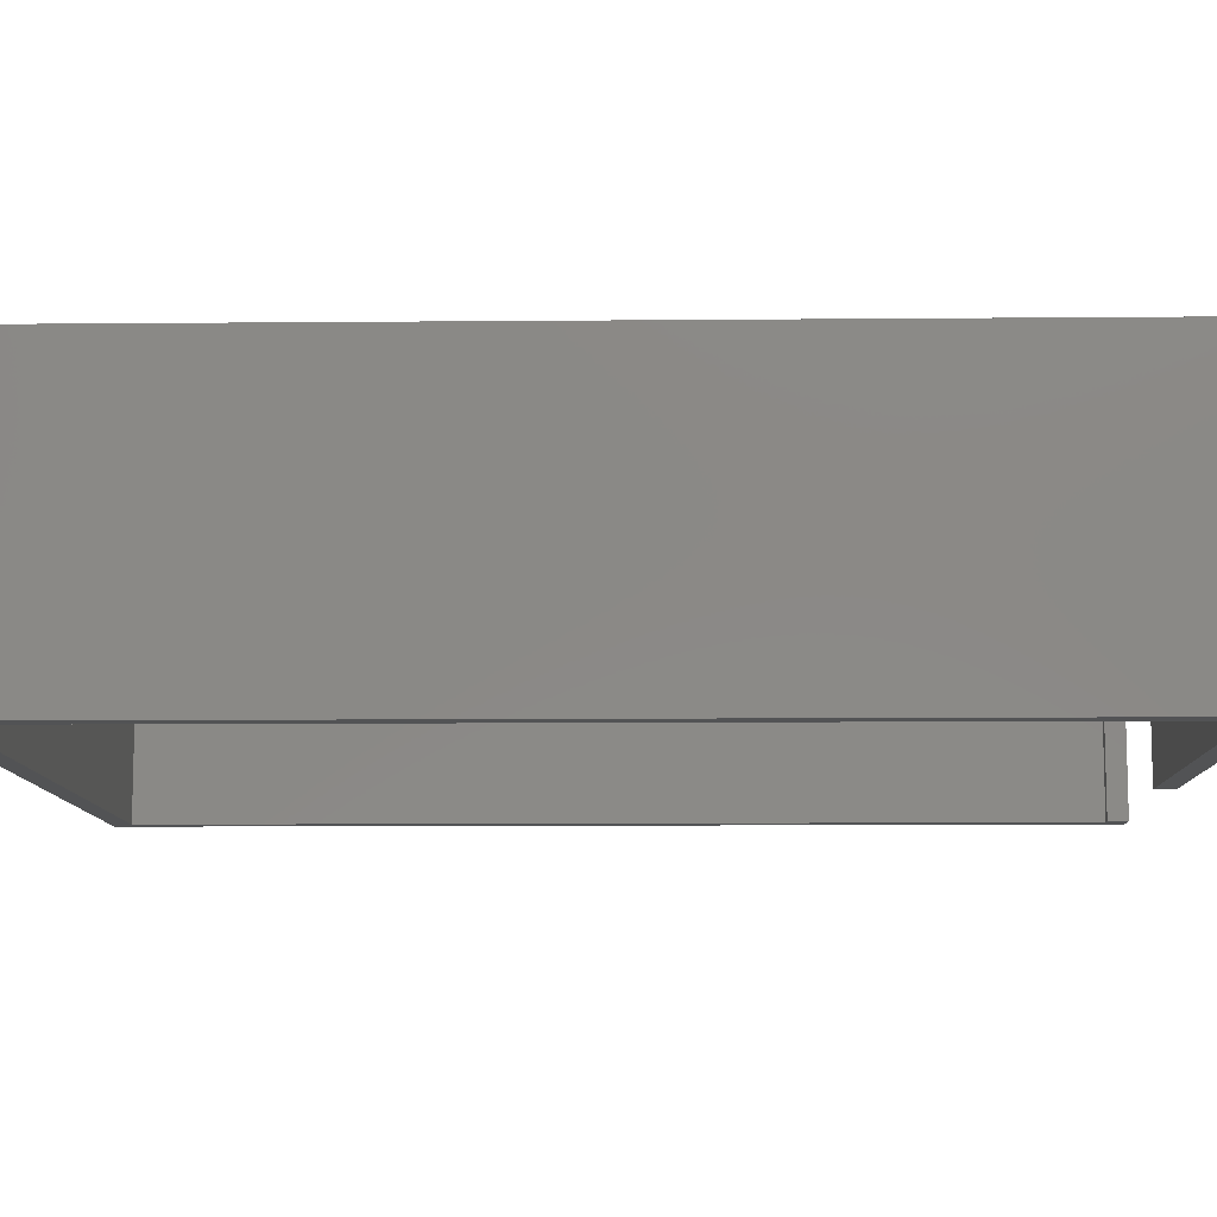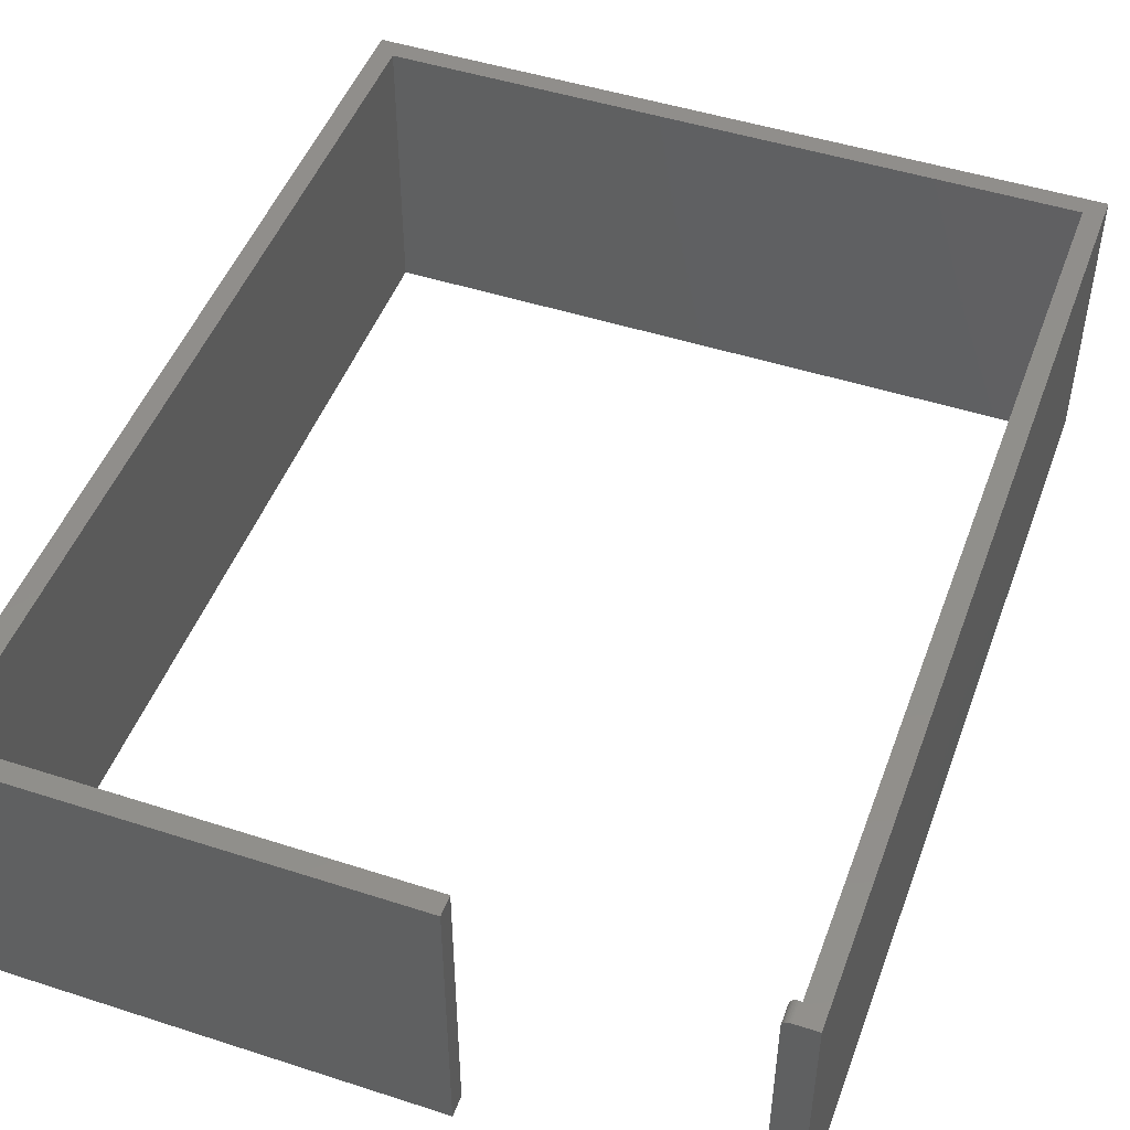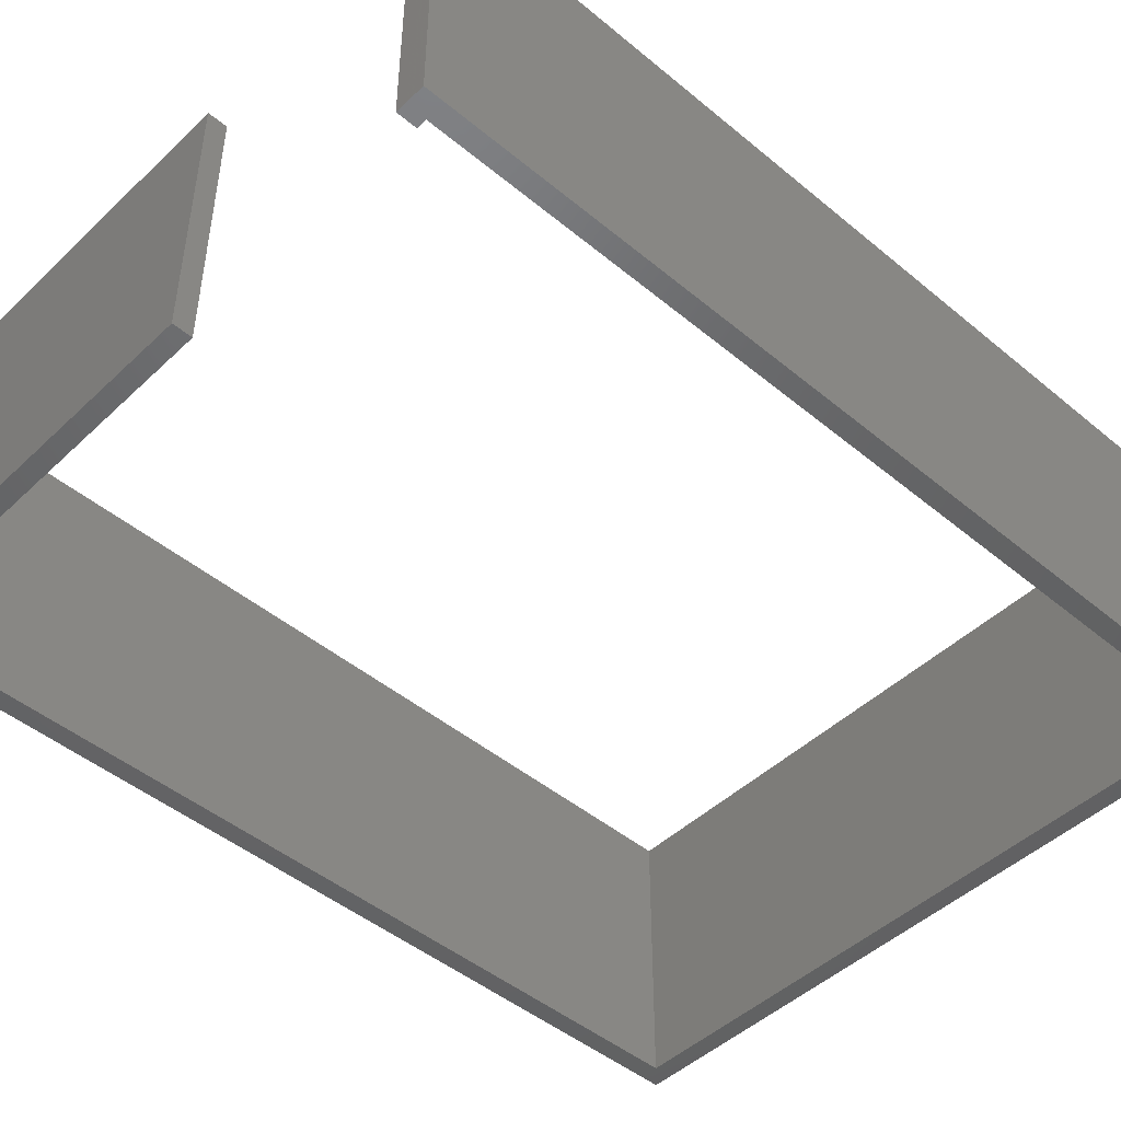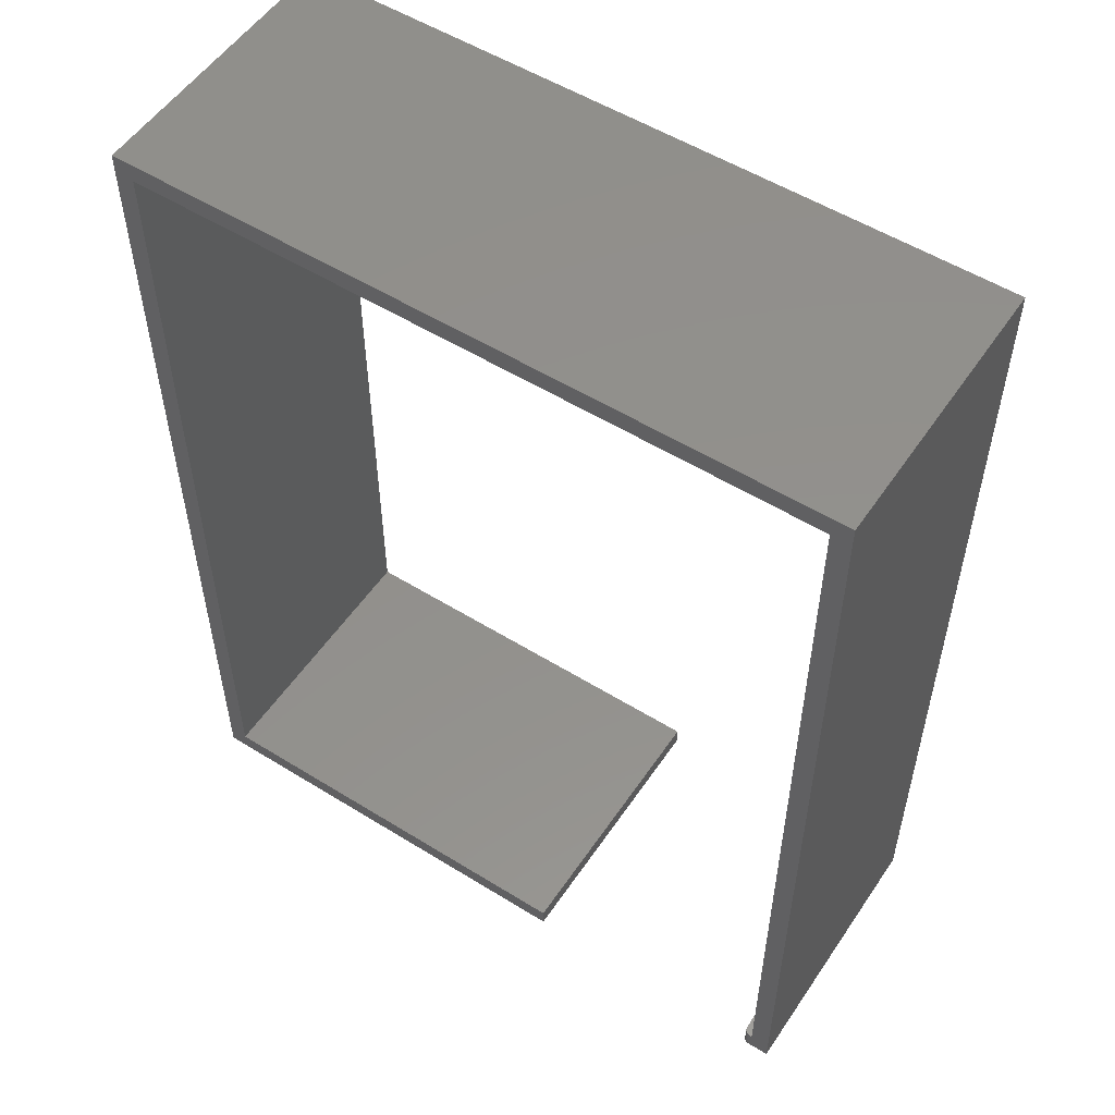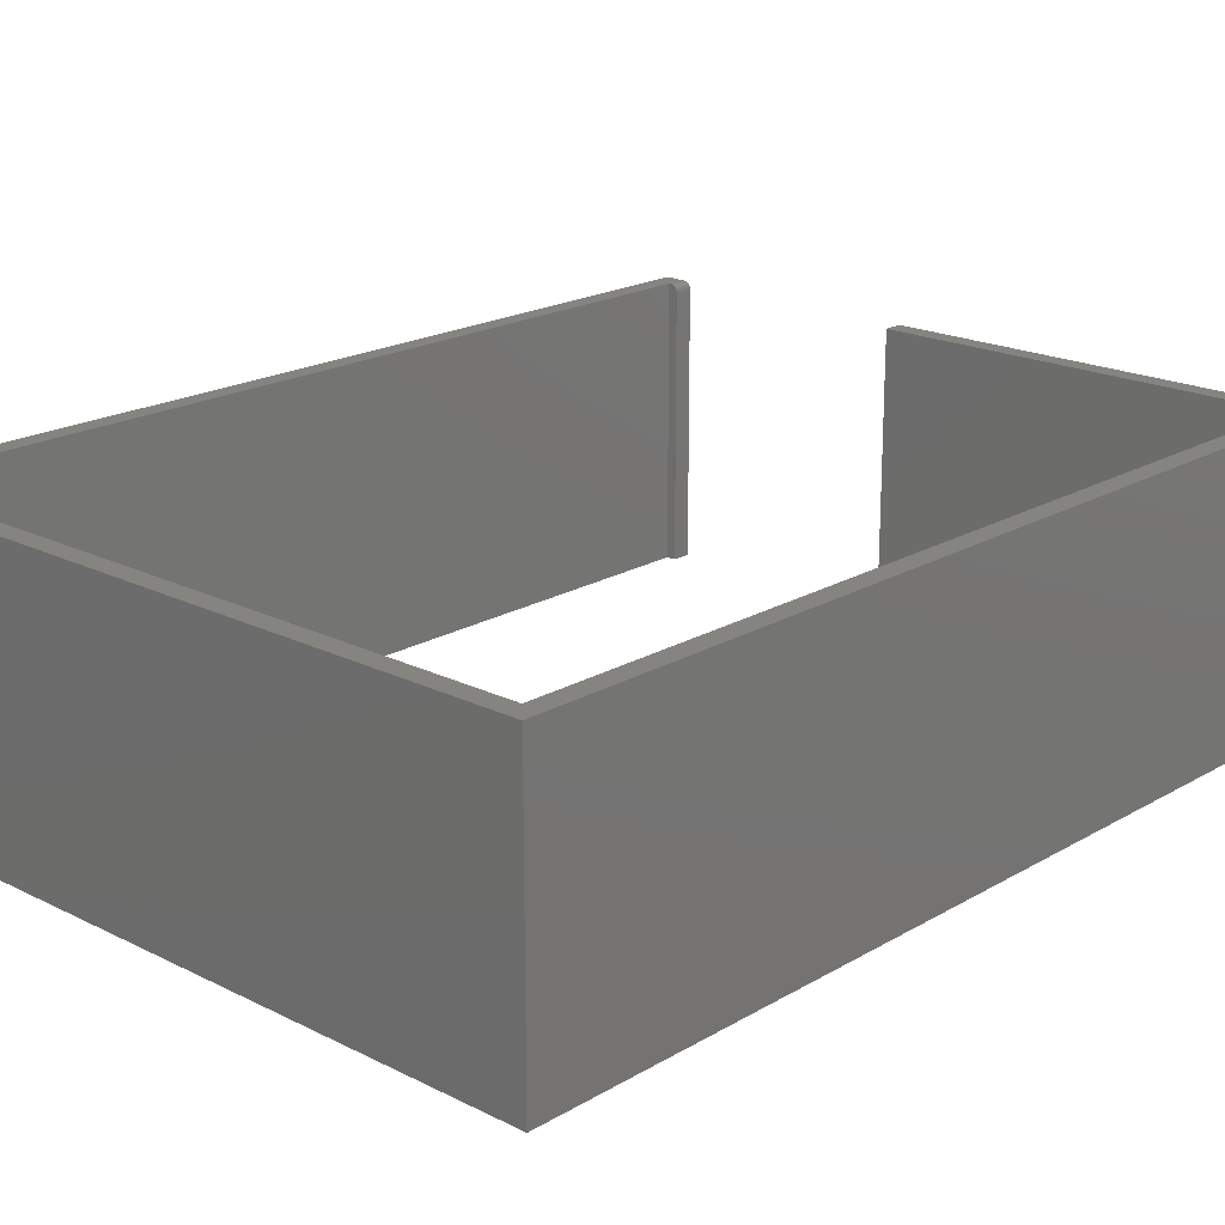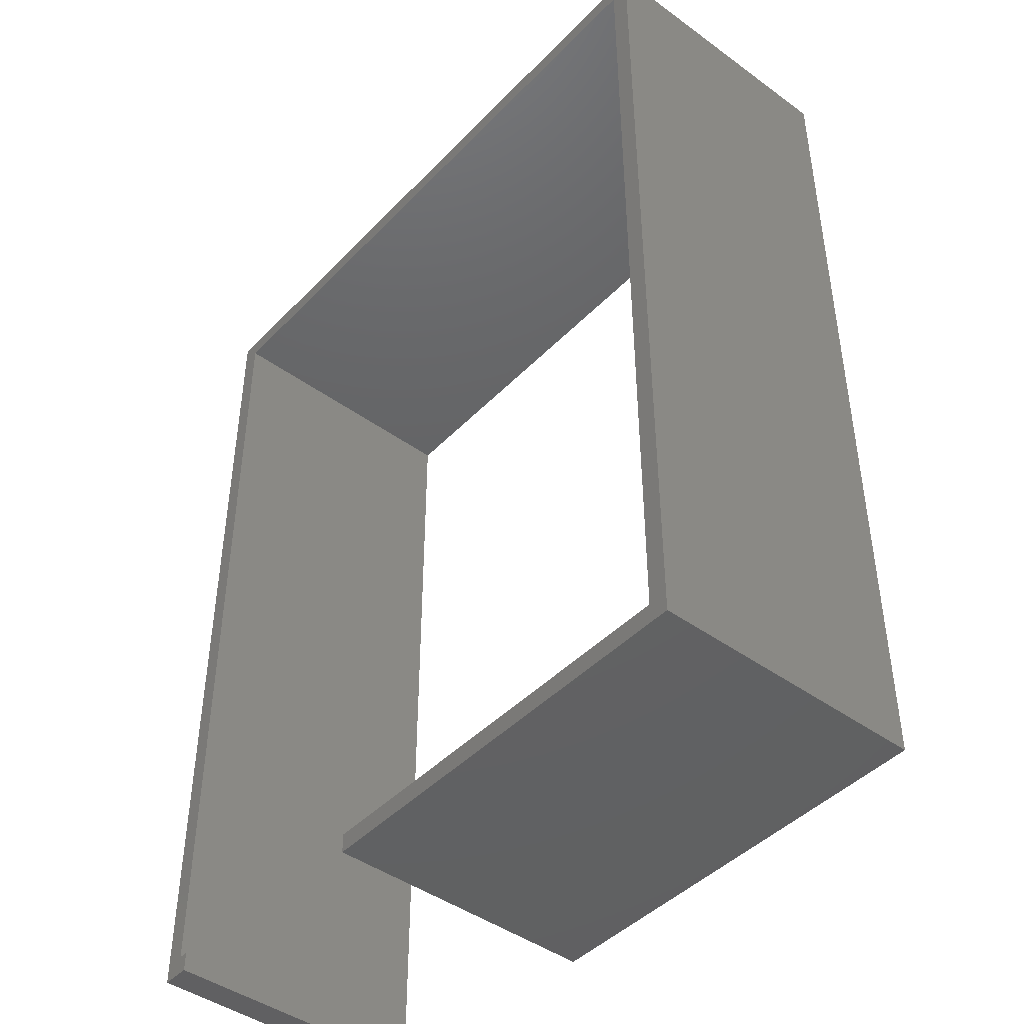
<metadata>
{"format":"stl","ext":"stl","renderer":"f3d","projection":"perspective","resolution":1024,"background":"white","views":[{"elev":-10.1,"azim":-88.7,"up":"+Z"},{"elev":48.2,"azim":19.9,"up":"+Z"},{"elev":-46.9,"azim":46.8,"up":"+Z"},{"elev":54.0,"azim":33.4,"up":"+Y"},{"elev":19.6,"azim":-137.2,"up":"+Z"},{"elev":-44.4,"azim":-130.2,"up":"+Y"}]}
</metadata>
<code>
# stl→obj: 40 verts, 76 faces
v 0.3684 -0.4864 0.3047
v 0.3655 -0.4864 0.3047
v 0.3655 -0.5078 0.3047
v 0.3898 -0.5078 0.3047
v 0.3898 0.5078 0.3047
v 0.3684 0.4864 0.3047
v -0.3692 0.4864 0.3047
v -0.3906 0.5078 0.3047
v -0.3692 -0.4864 0.3047
v -0.3906 -0.5078 0.3047
v 0.07977 -0.4864 0.3047
v 0.07977 -0.5078 0.3047
v 0.3898 -0.5078 0
v 0.364 -0.5078 0.3045
v 0.3626 -0.5078 0.3041
v 0.3612 -0.5078 0.3034
v 0.36 -0.5078 0.3024
v 0.359 -0.5078 0.3012
v 0.3583 -0.5078 0.2999
v 0.3579 -0.5078 0.2984
v 0.3577 -0.5078 0.2969
v 0.3577 -0.5078 0
v 0.3577 -0.4864 0
v 0.3577 -0.4864 0.2969
v 0.3612 -0.4864 0.3034
v 0.359 -0.4864 0.3012
v 0.36 -0.4864 0.3024
v 0.3626 -0.4864 0.3041
v 0.364 -0.4864 0.3045
v 0.3684 -0.4864 0
v 0.3579 -0.4864 0.2984
v 0.3583 -0.4864 0.2999
v 0.3684 0.4864 0
v 0.3898 0.5078 0
v -0.3906 -0.5078 0
v 0.07977 -0.4864 0
v 0.07977 -0.5078 0
v -0.3692 -0.4864 0
v -0.3906 0.5078 0
v -0.3692 0.4864 0
f 1 2 3
f 1 3 4
f 1 4 5
f 1 5 6
f 6 5 7
f 7 5 8
f 7 8 9
f 9 8 10
f 9 10 11
f 11 10 12
f 13 4 3
f 13 3 14
f 13 14 15
f 13 15 16
f 13 16 17
f 13 17 18
f 13 18 19
f 13 19 20
f 13 20 21
f 13 21 22
f 23 22 24
f 24 22 21
f 25 26 27
f 23 26 25
f 23 25 28
f 23 28 29
f 23 29 2
f 23 2 1
f 23 1 30
f 26 23 24
f 26 24 31
f 26 31 32
f 24 21 31
f 31 21 20
f 31 20 32
f 32 20 19
f 32 19 26
f 26 19 18
f 26 18 27
f 27 18 17
f 27 17 25
f 25 17 16
f 25 16 28
f 28 16 15
f 28 15 29
f 29 15 14
f 29 14 2
f 2 14 3
f 30 33 34
f 30 34 13
f 30 13 22
f 30 22 23
f 35 36 37
f 36 35 38
f 38 35 39
f 38 39 40
f 40 39 34
f 40 34 33
f 8 39 10
f 10 39 35
f 5 34 8
f 8 34 39
f 4 13 5
f 5 13 34
f 6 33 1
f 1 33 30
f 7 40 6
f 6 40 33
f 9 38 7
f 7 38 40
f 11 36 9
f 9 36 38
f 37 36 12
f 12 36 11
f 10 35 12
f 12 35 37

</code>
